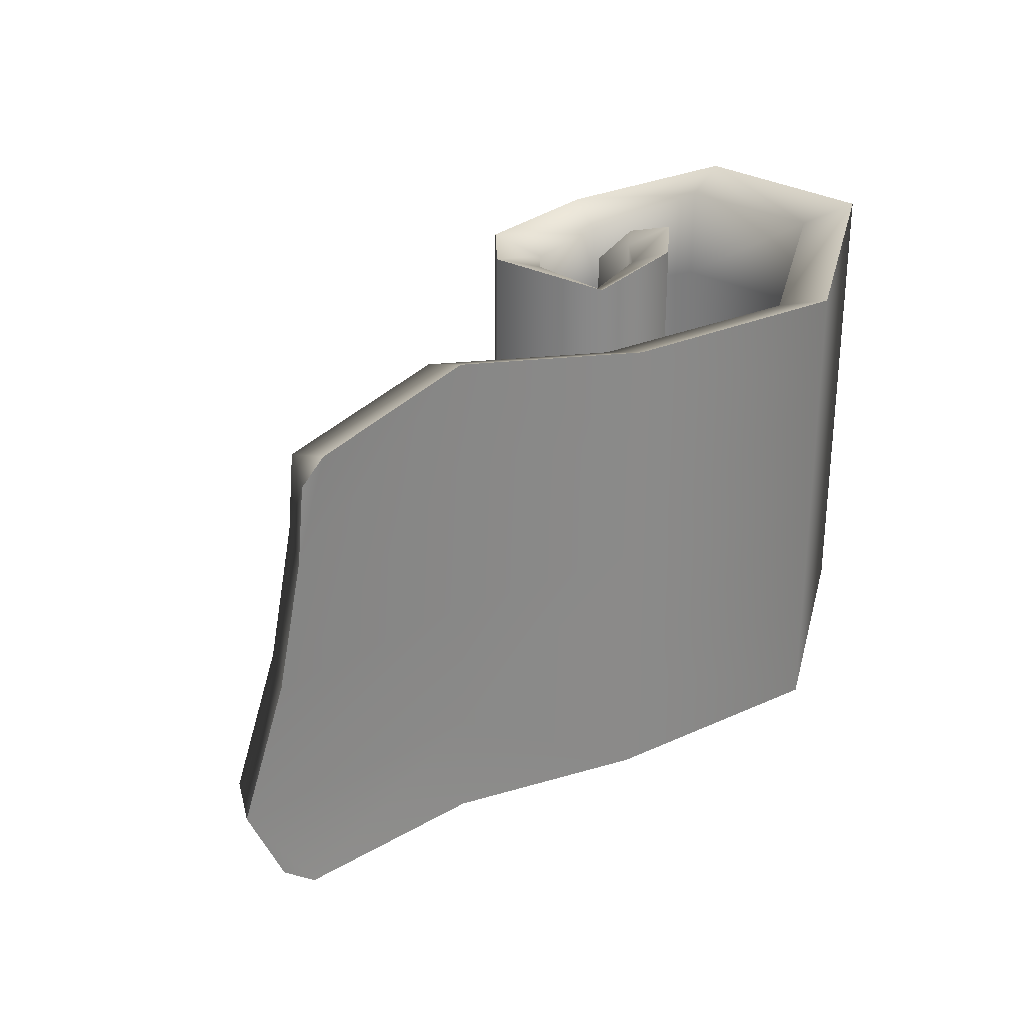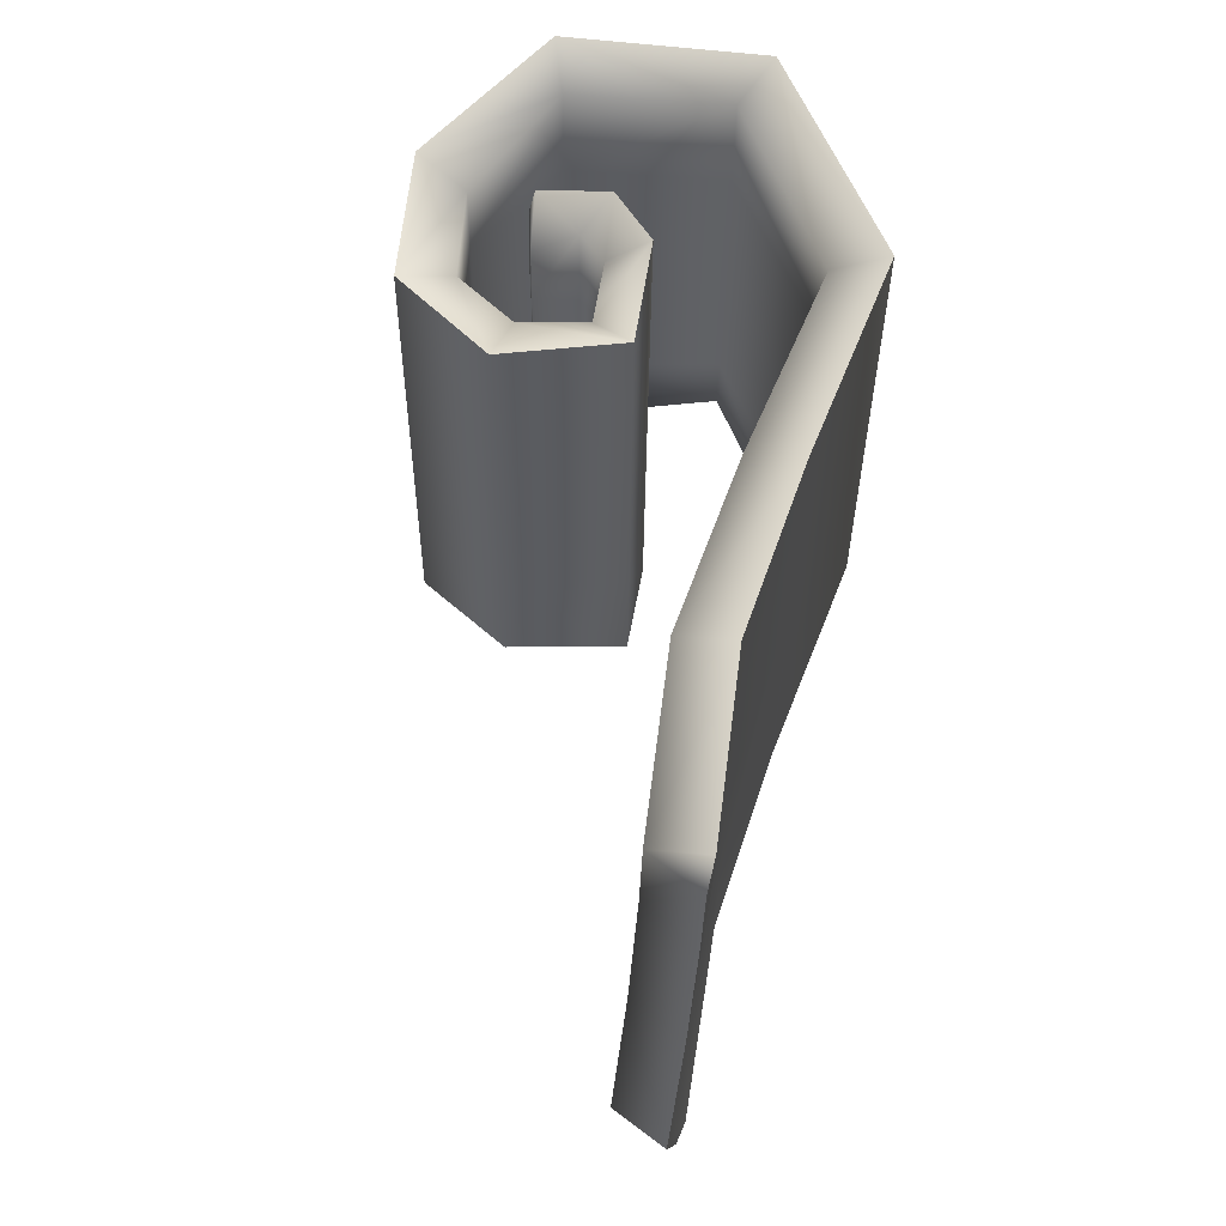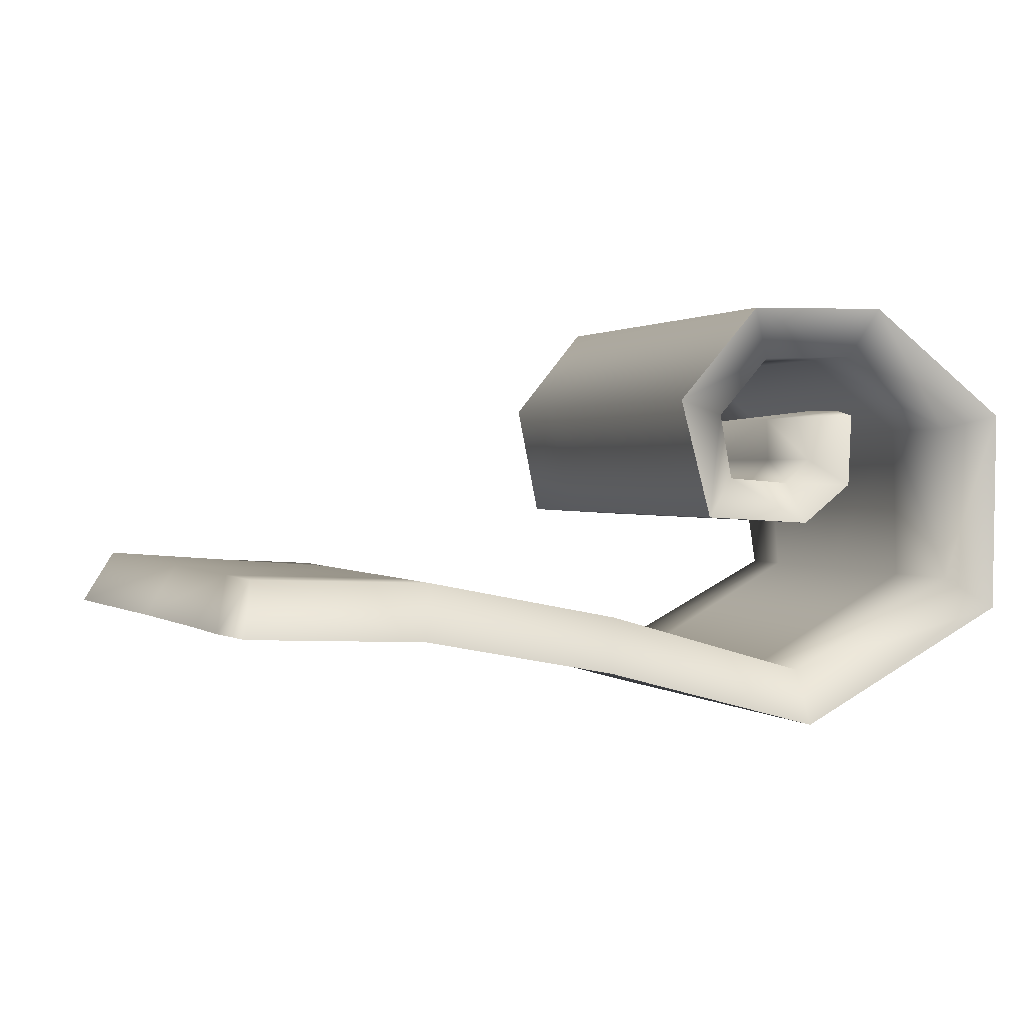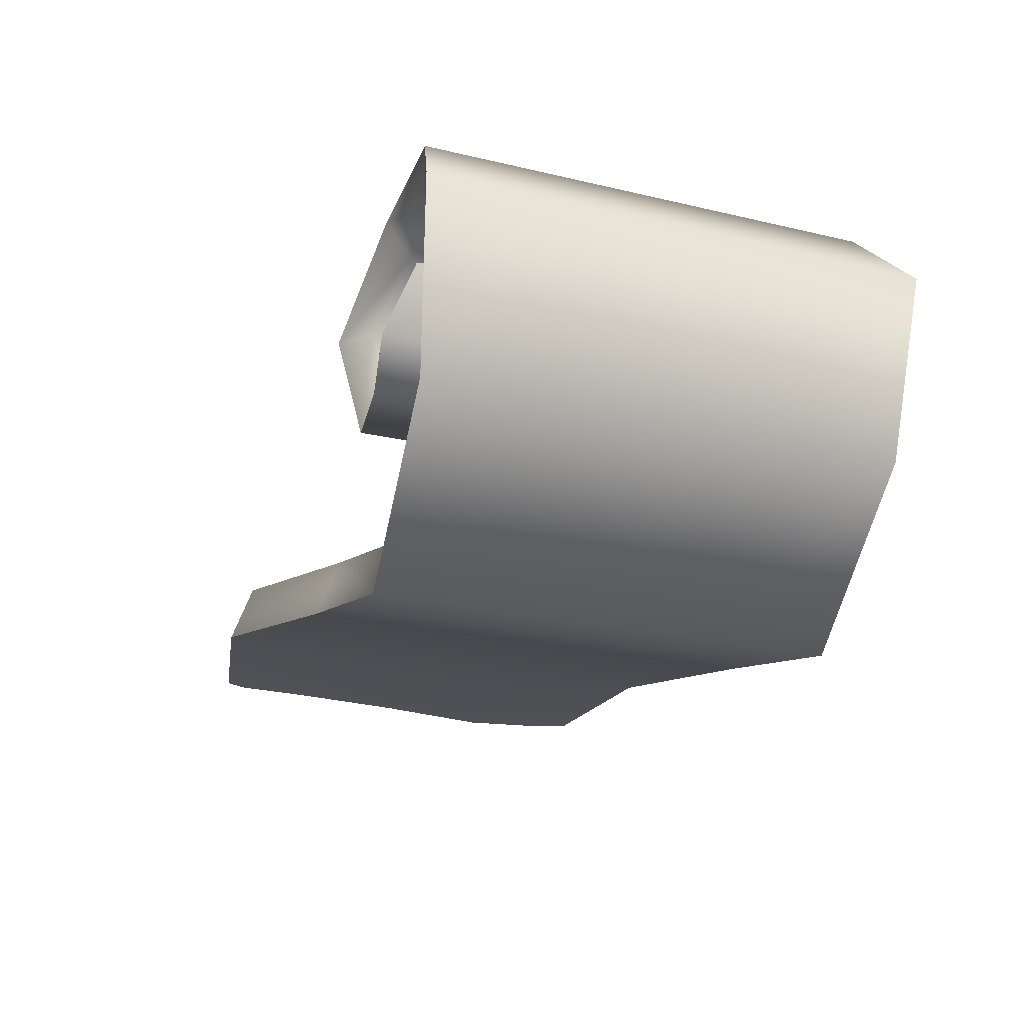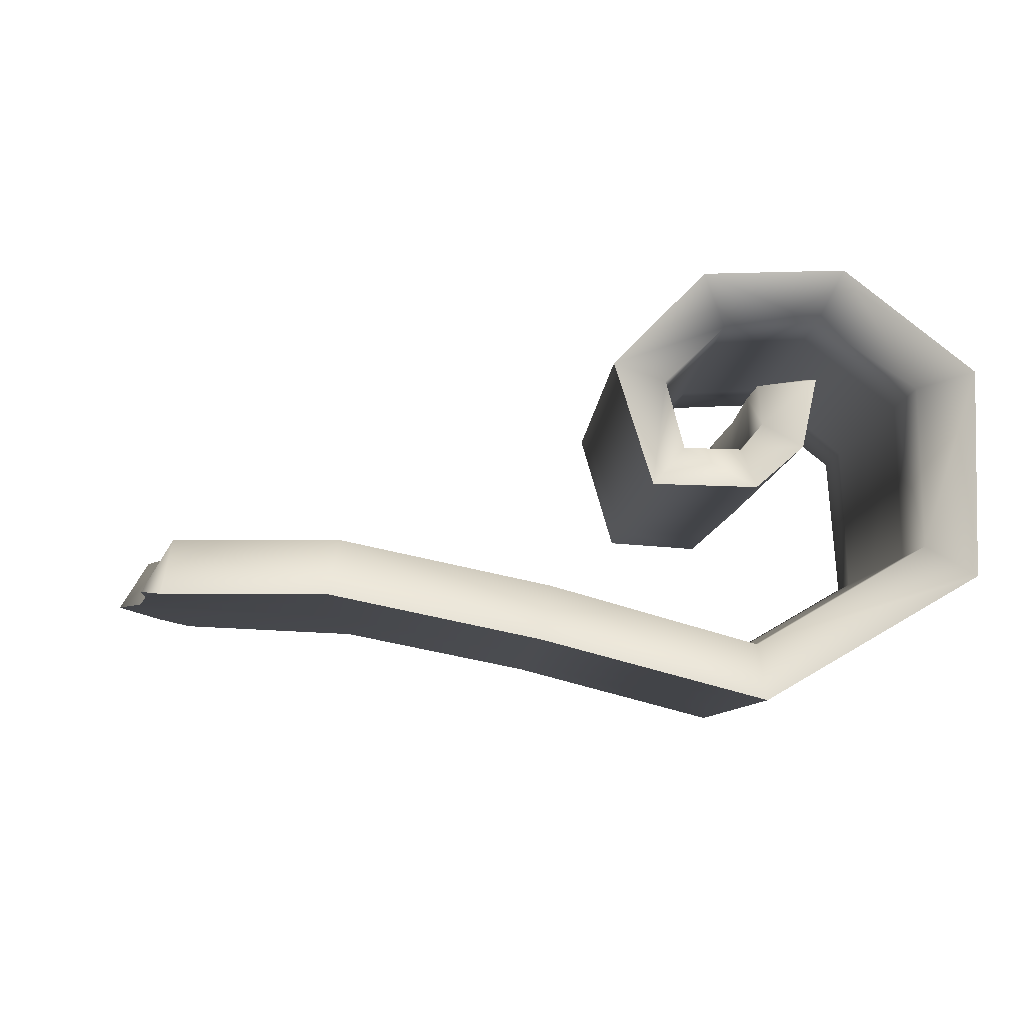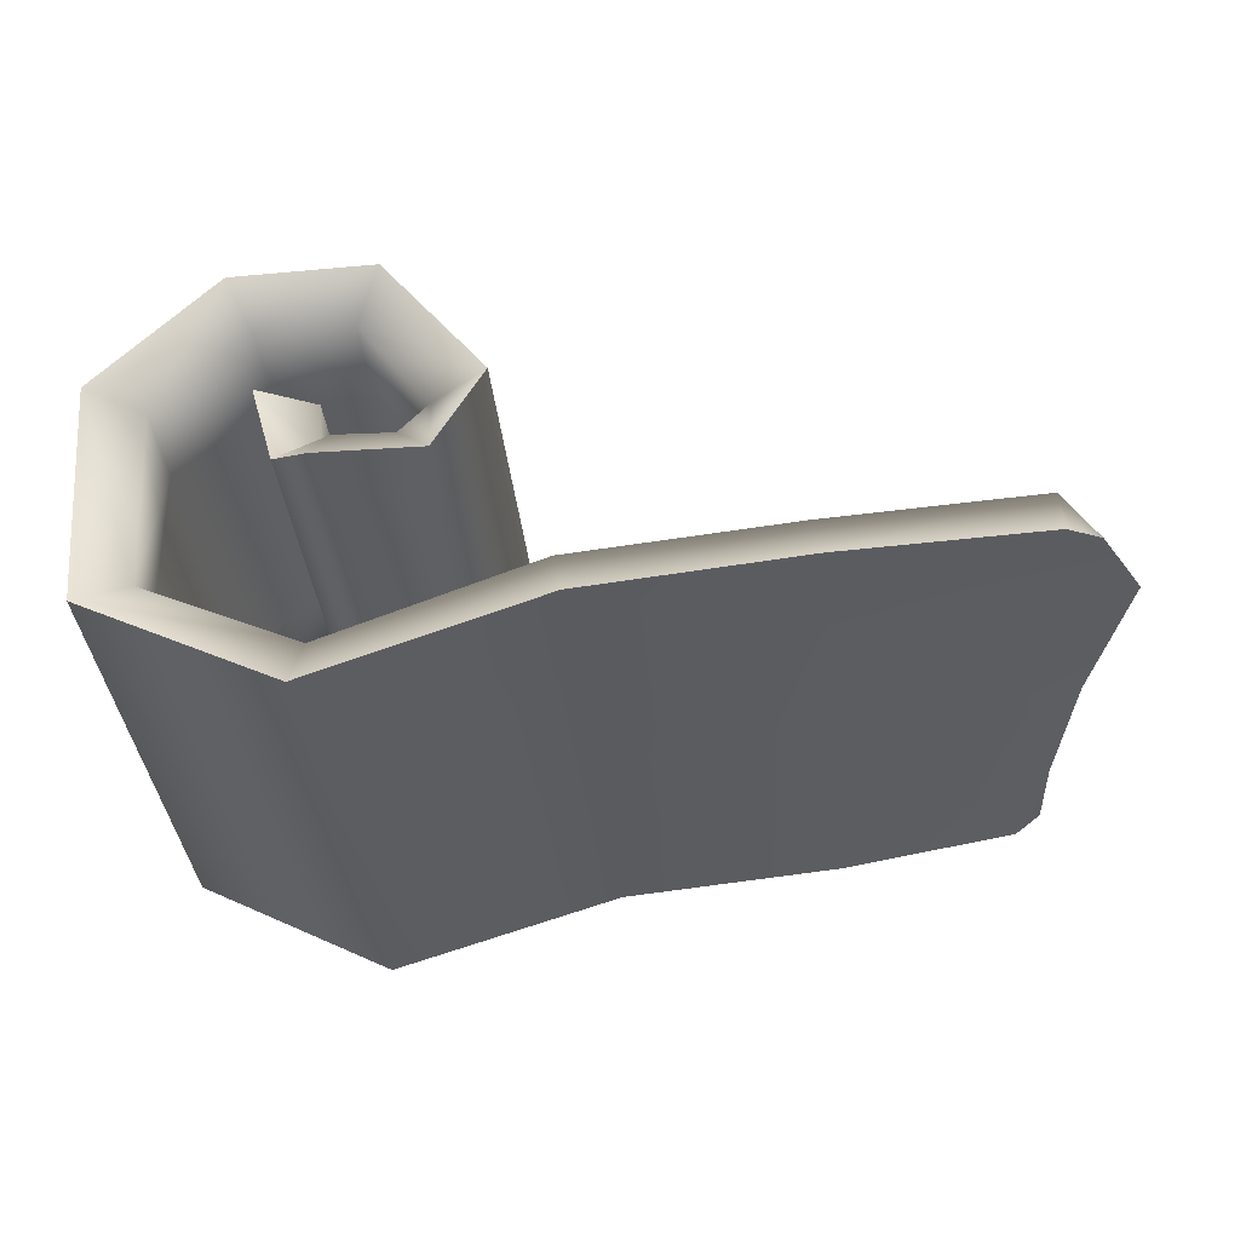
<metadata>
{"format":"obj","ext":"obj","renderer":"f3d","projection":"perspective","resolution":1024,"background":"white","views":[{"elev":26.6,"azim":134.8,"up":"+Y"},{"elev":56.2,"azim":96.3,"up":"+Y"},{"elev":0.7,"azim":158.9,"up":"+Z"},{"elev":-23.8,"azim":-112.3,"up":"+Z"},{"elev":-8.5,"azim":177.9,"up":"+Z"},{"elev":-36.5,"azim":5.9,"up":"+Z"}]}
</metadata>
<code>
g default
v -0.4798 0.4023 0.3345
v -0.4708 0.2563 0.3482
v -0.4813 0.009259 0.335
v -0.4762 -0.2423 0.3453
v -0.4452 0.4503 0.2022
v -0.3785 0.2587 0.2513
v -0.3785 0.00861 0.2533
v -0.3785 -0.2173 0.2551
v -0.3627 0.4348 0.1309
v -0.3414 0.2512 0.2065
v -0.3414 0.00881 0.2084
v -0.3414 -0.2613 0.2106
v -0.1807 0.3996 0.1417
v -0.2424 0.2338 0.2154
v -0.2424 0.008323 0.2171
v -0.2424 -0.2507 0.2192
v -0.1089 0.427 0.3575
v -0.2064 0.247 0.3334
v -0.2064 0.009261 0.3353
v -0.2064 -0.2209 0.3371
v -0.2799 0.3943 0.5345
v -0.3207 0.2312 0.4437
v -0.3207 0.009937 0.4455
v -0.3207 -0.2533 0.4475
v -0.5349 0.4115 0.5386
v -0.4898 0.242 0.4498
v -0.4898 0.01019 0.4516
v -0.4898 -0.2468 0.4537
v -0.7511 0.4835 0.3344
v -0.6533 0.2723 0.3112
v -0.6533 0.009087 0.3133
v -0.6533 -0.2442 0.3153
v -0.7434 0.4841 -0.03338
v -0.6594 0.2753 0.02479
v -0.6594 0.007818 0.02691
v -0.6594 -0.2112 0.02865
v -0.3759 0.43 -0.2492
v -0.3649 0.2498 -0.1469
v -0.3649 0.007356 -0.145
v -0.3649 -0.2345 -0.1431
v 0.02265 0.4096 -0.1414
v 0.00339 0.2383 -0.04059
v 0.00339 0.00629 -0.03874
v 0.00339 -0.2514 -0.03669
v 0.4005 0.4753 -0.06871
v 0.3813 0.2917 0.03219
v 0.3813 0.01034 0.03443
v 0.3813 -0.2318 0.03635
v 0.6996 0.4023 -0.06179
v 0.7508 0.2256 -0.05047
v 0.7938 0.003355 -0.04037
v 0.8712 -0.2314 -0.02351
v -0.4814 -0.4111 0.3383
v -0.4452 -0.389 0.2088
v -0.3627 -0.4793 0.1382
v -0.1807 -0.4645 0.1485
v -0.1089 -0.3949 0.364
v -0.2799 -0.4641 0.5413
v -0.5349 -0.4559 0.5455
v -0.7511 -0.439 0.3418
v -0.7434 -0.367 -0.02662
v -0.3759 -0.424 -0.2424
v 0.02265 -0.4588 -0.1345
v 0.4005 -0.4126 -0.06166
v 0.7501 -0.4113 -0.04554
v -0.3809 -0.2399 0.335
v -0.3855 0.009239 0.3325
v -0.3766 0.2564 0.3307
v -0.4736 0.3631 0.344
v -0.3788 0.368 0.3301
v -0.3785 0.416 0.25
v -0.3414 0.4008 0.2053
v -0.2424 0.3655 0.2143
v -0.2064 0.3921 0.3322
v -0.3207 0.3589 0.4427
v -0.4898 0.3762 0.4487
v -0.6533 0.4487 0.3098
v -0.6594 0.4499 0.0234
v -0.3649 0.3961 -0.1481
v 0.00339 0.3757 -0.04168
v 0.3813 0.4414 0.031
v 0.7394 0.3585 -0.05373
v -0.4762 -0.3684 0.3463
v -0.3809 -0.366 0.336
v -0.3785 -0.3435 0.2561
v -0.3414 -0.4337 0.212
v -0.2424 -0.4188 0.2205
v -0.2064 -0.3501 0.3381
v -0.3207 -0.4198 0.4489
v -0.4898 -0.4116 0.455
v -0.6533 -0.3942 0.3165
v -0.6594 -0.3215 0.02953
v -0.3649 -0.3782 -0.1419
v 0.00339 -0.4129 -0.03541
v 0.3813 -0.3667 0.03742
v 0.8069 -0.3703 -0.03486
v 0.7497 -0.3693 0.05723
v 0.814 -0.2308 0.06858
v 0.7366 0.004719 0.05171
v 0.6942 0.2335 0.04169
v 0.6833 0.3684 0.0385
v -0.4452 0.2583 0.2037
v -0.4452 0.008231 0.2057
v -0.4452 -0.2177 0.2075
v -0.3627 0.2506 0.1324
v -0.3627 0.008221 0.1343
v -0.3627 -0.2619 0.1365
v -0.1807 0.2332 0.143
v -0.1807 0.007747 0.1448
v -0.1807 -0.2513 0.1468
v -0.1089 0.2472 0.3589
v -0.1089 0.009464 0.3608
v -0.1089 -0.2207 0.3626
v -0.2799 0.2319 0.5358
v -0.2799 0.01067 0.5376
v -0.2799 -0.2525 0.5396
v -0.5349 0.2427 0.54
v -0.5349 0.0109 0.5418
v -0.5349 -0.2461 0.5438
v -0.7511 0.2725 0.3361
v -0.7511 0.009284 0.3382
v -0.7511 -0.244 0.3402
v -0.7434 0.2748 -0.03172
v -0.7434 0.007369 -0.02959
v -0.7434 -0.2116 -0.02785
v -0.3759 0.249 -0.2477
v -0.3759 0.006555 -0.2458
v -0.3759 -0.2353 -0.2439
v 0.02265 0.2376 -0.14
v 0.02265 0.005499 -0.1382
v 0.02265 -0.2522 -0.1361
v 0.4005 0.2909 -0.06725
v 0.4005 0.009547 -0.06501
v 0.4005 -0.2326 -0.06309
g FoodShortLLowerLeg
f 1 69 70
f 2 3 67 68
f 3 4 66 67
f 4 83 84 66
f 5 71 72 9
f 6 7 11 10
f 7 8 12 11
f 8 85 86 12
f 9 72 73 13
f 10 11 15 14
f 11 12 16 15
f 12 86 87 16
f 13 73 74 17
f 14 15 19 18
f 15 16 20 19
f 16 87 88 20
f 17 74 75 21
f 18 19 23 22
f 19 20 24 23
f 20 88 89 24
f 21 75 76 25
f 22 23 27 26
f 23 24 28 27
f 24 89 90 28
f 25 76 77 29
f 26 27 31 30
f 27 28 32 31
f 28 90 91 32
f 29 77 78 33
f 30 31 35 34
f 31 32 36 35
f 32 91 92 36
f 33 78 79 37
f 34 35 39 38
f 35 36 40 39
f 36 92 93 40
f 37 79 80 41
f 38 39 43 42
f 39 40 44 43
f 40 93 94 44
f 41 80 81 45
f 42 43 47 46
f 43 44 48 47
f 44 94 95 48
f 45 81 101 49
f 46 47 99 100
f 47 48 98 99
f 48 95 97 98
f 66 84 85 8
f 67 66 8 7
f 68 67 7 6
f 1 70 71 5
f 69 2 68 70
f 71 70 68 6
f 72 71 6 10
f 73 72 10 14
f 74 73 14 18
f 75 74 18 22
f 76 75 22 26
f 77 76 26 30
f 78 77 30 34
f 79 78 34 38
f 80 79 38 42
f 81 80 42 46
f 101 81 46 100
f 83 53 84
f 85 84 53 54
f 86 85 54 55
f 87 86 55 56
f 88 87 56 57
f 89 88 57 58
f 90 89 58 59
f 91 90 59 60
f 92 91 60 61
f 93 92 61 62
f 94 93 62 63
f 95 94 63 64
f 97 95 64 65
f 96 97 65
f 98 97 96 52
f 99 98 52 51
f 100 99 51 50
f 82 101 100 50
f 49 101 82
f 102 105 106 103
f 103 106 107 104
f 105 108 109 106
f 106 109 110 107
f 108 111 112 109
f 109 112 113 110
f 111 114 115 112
f 112 115 116 113
f 114 117 118 115
f 115 118 119 116
f 117 120 121 118
f 118 121 122 119
f 120 123 124 121
f 121 124 125 122
f 123 126 127 124
f 124 127 128 125
f 126 129 130 127
f 127 130 131 128
f 129 132 133 130
f 130 133 134 131
f 132 50 51 133
f 133 51 52 134
f 3 103 104 4
f 2 102 103 3
f 2 69 1
f 5 102 2 1
f 9 105 102 5
f 13 108 105 9
f 17 111 108 13
f 21 114 111 17
f 25 117 114 21
f 29 120 117 25
f 33 123 120 29
f 37 126 123 33
f 41 129 126 37
f 45 132 129 41
f 50 132 45 49
f 53 83 4
f 104 54 53 4
f 107 55 54 104
f 110 56 55 107
f 113 57 56 110
f 116 58 57 113
f 119 59 58 116
f 122 60 59 119
f 125 61 60 122
f 128 62 61 125
f 131 63 62 128
f 134 64 63 131
f 65 64 134 52
f 96 65 52
f 82 50 49

</code>
